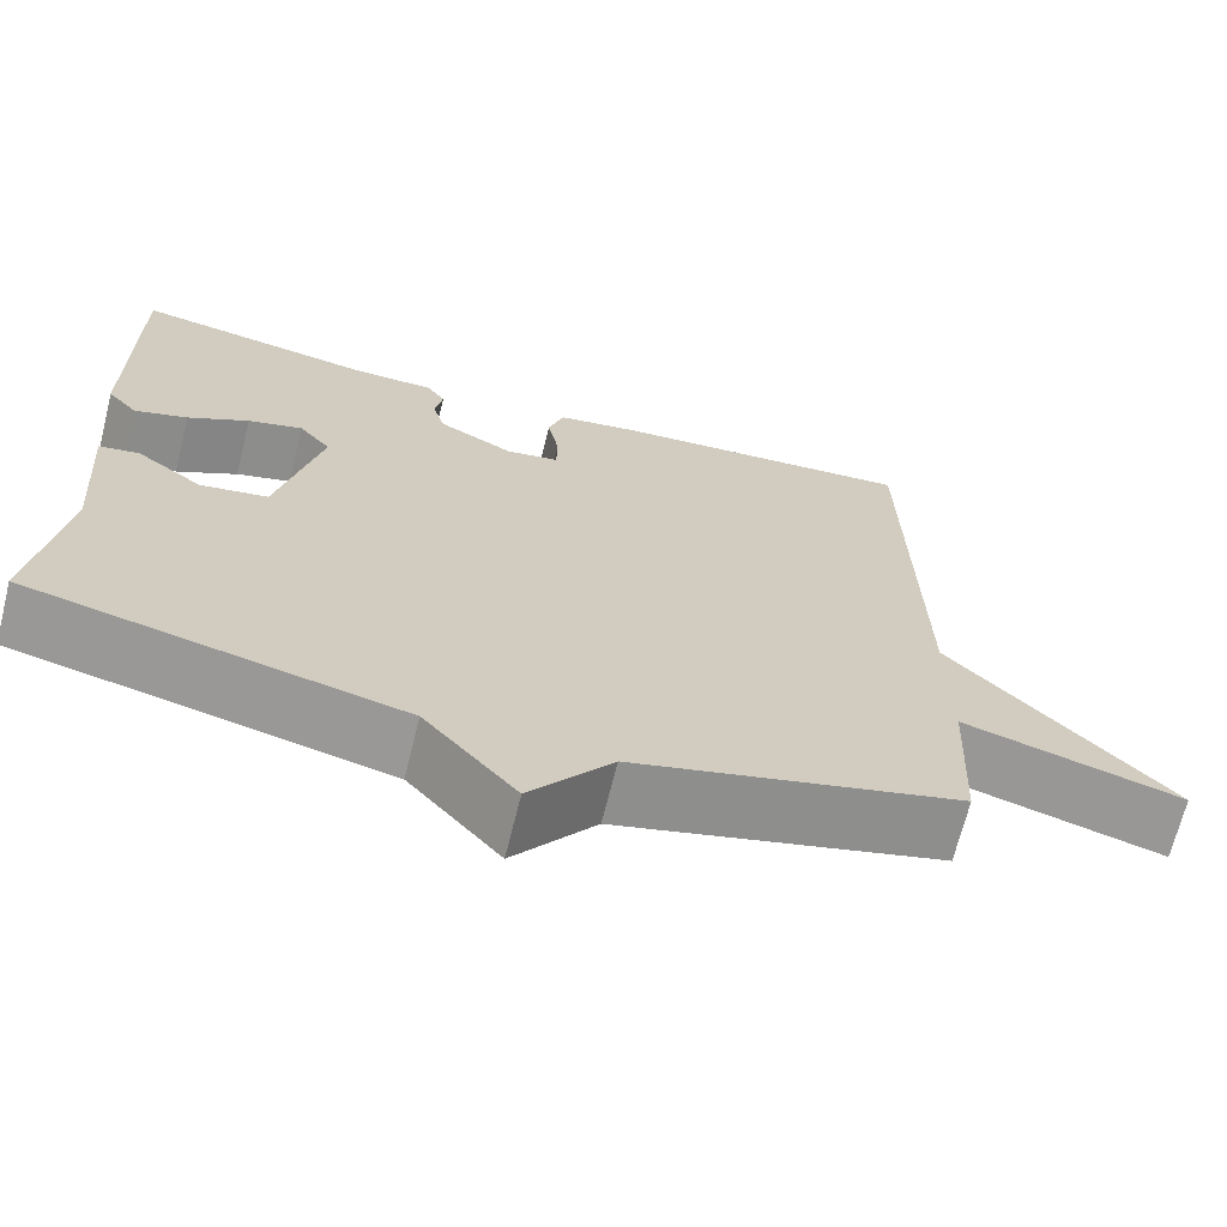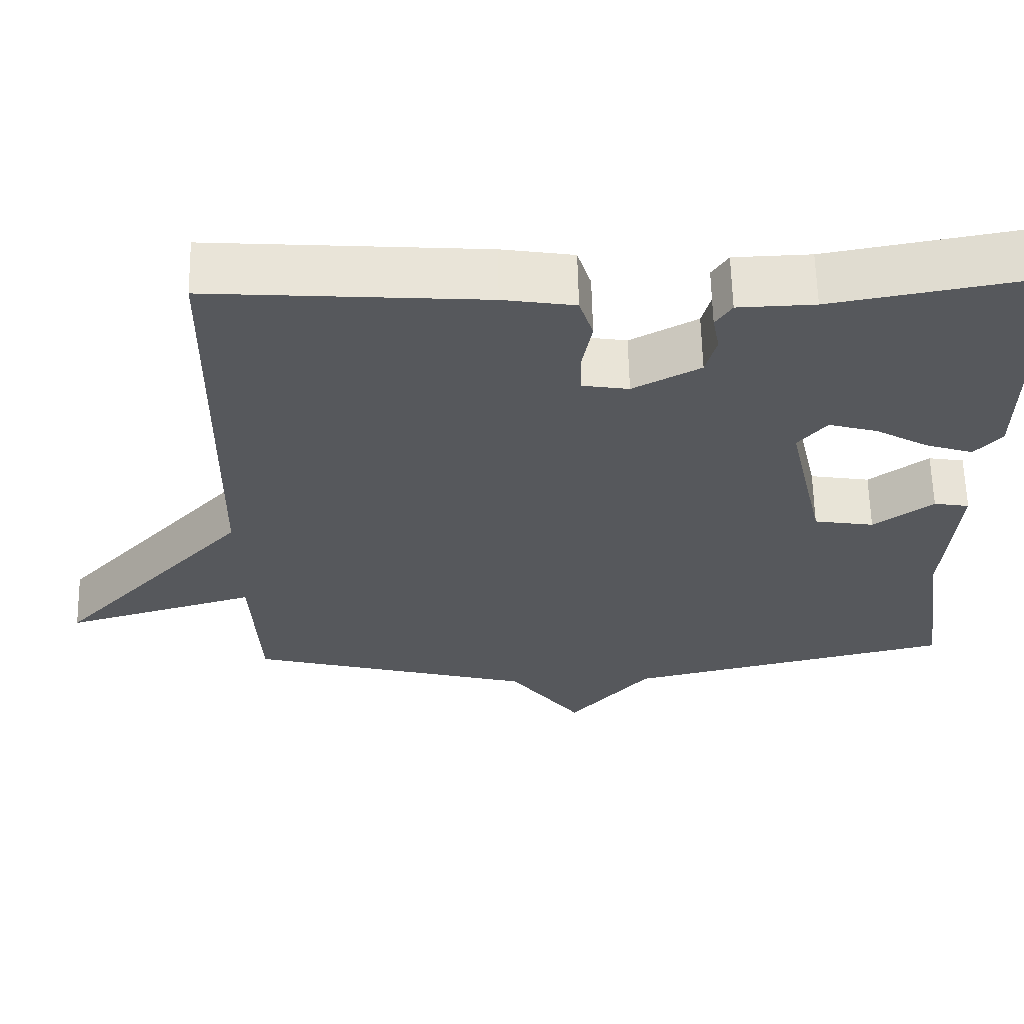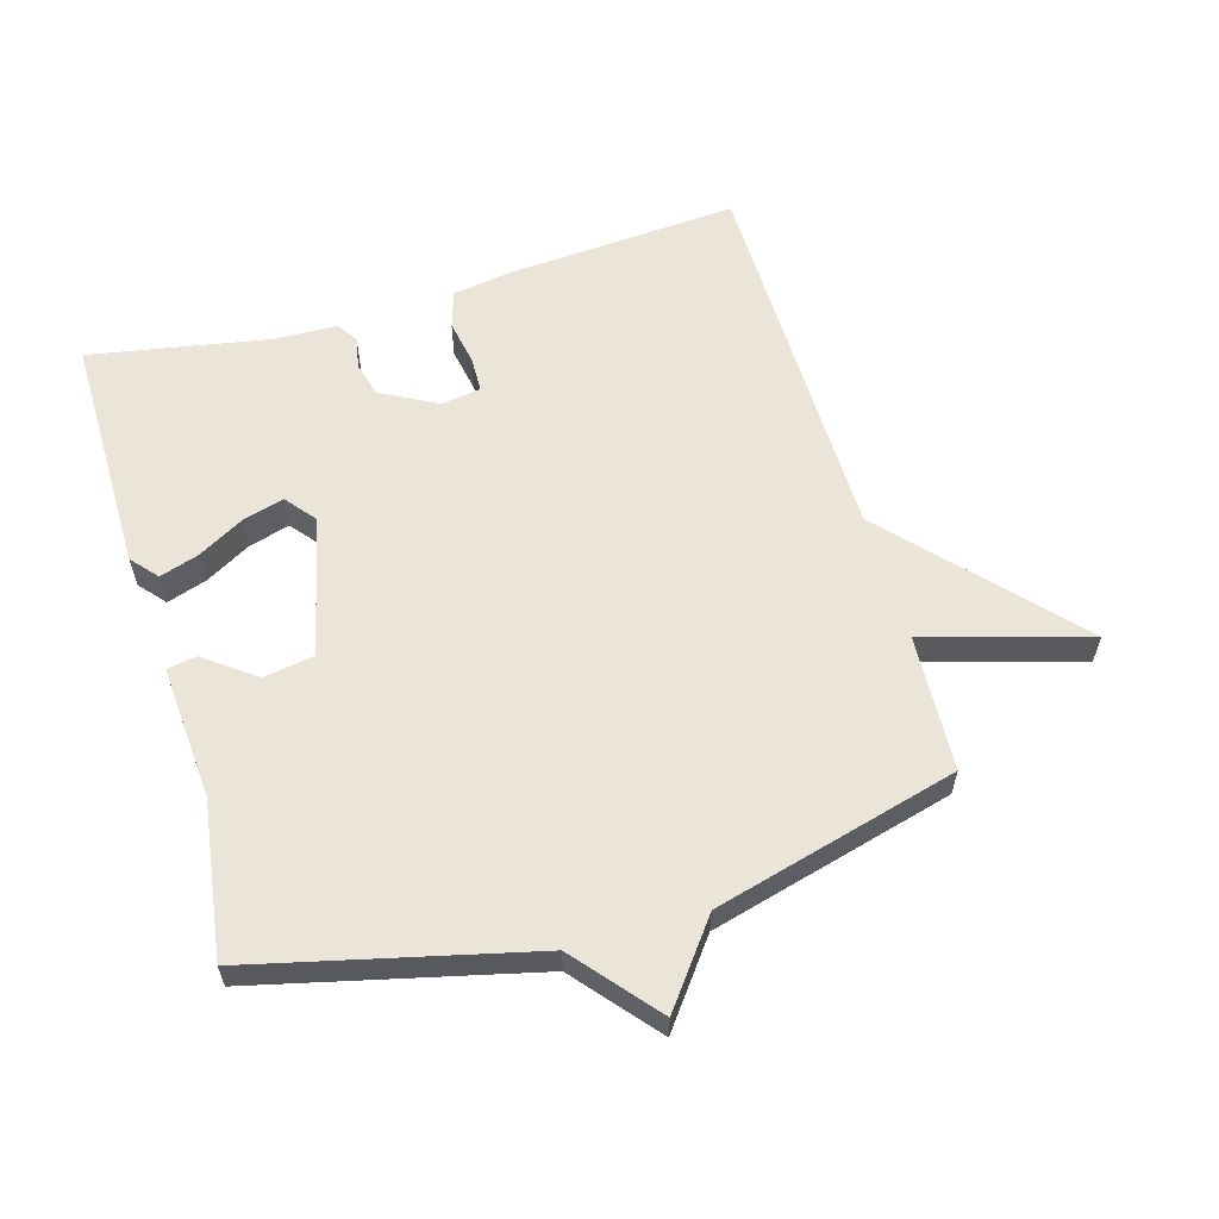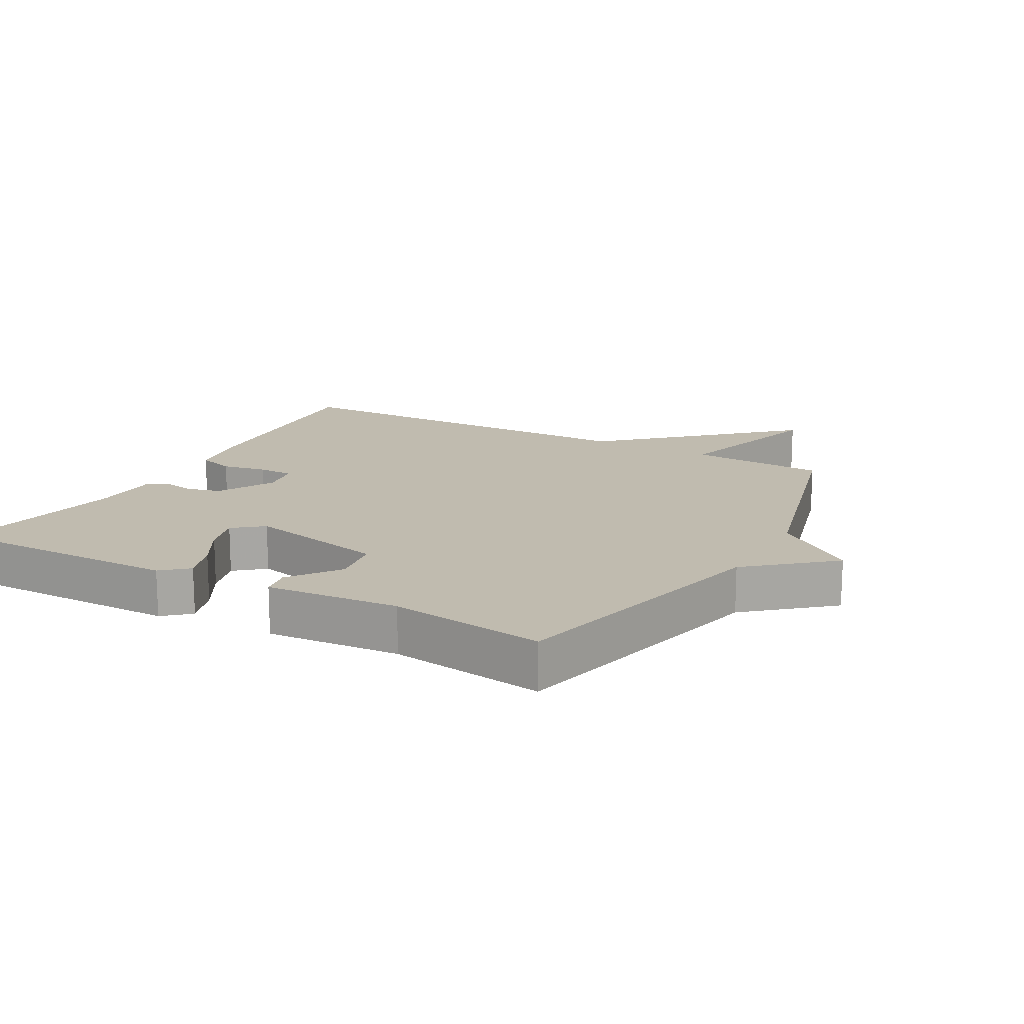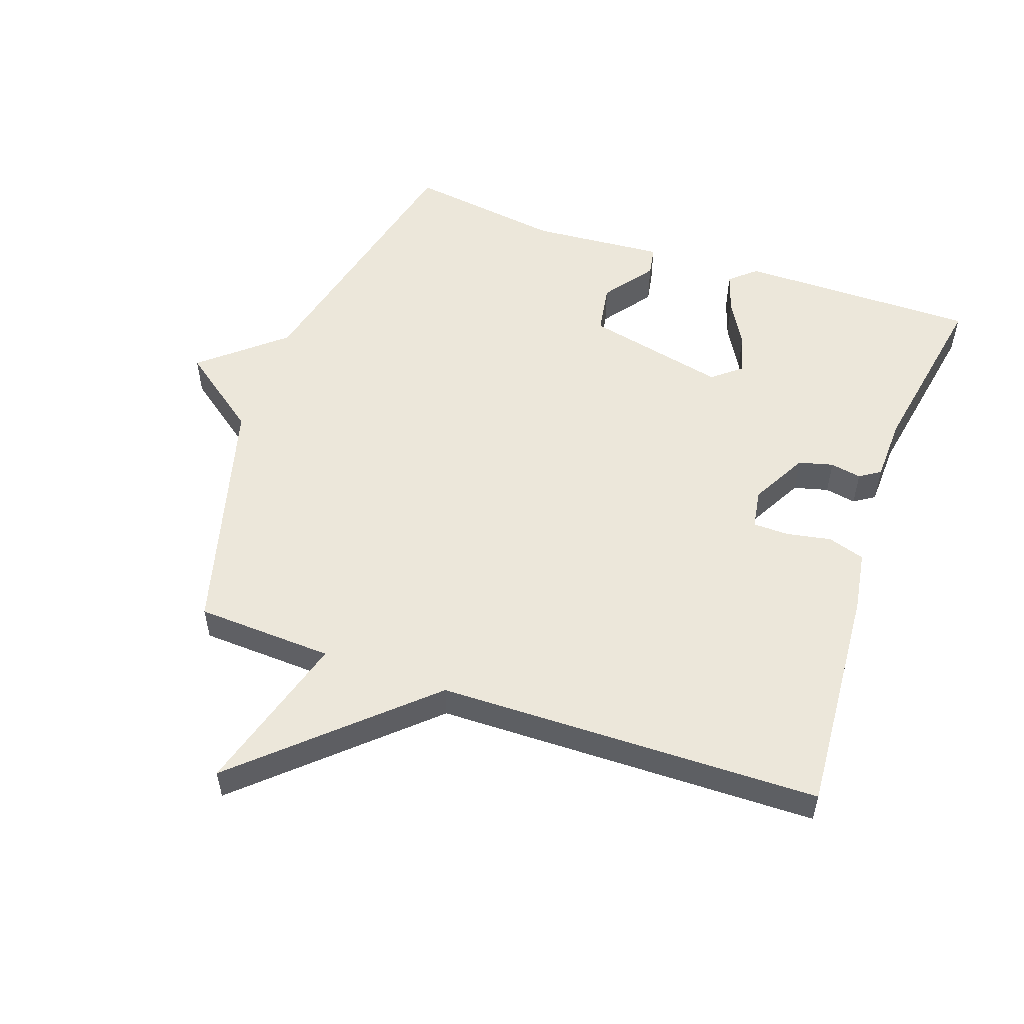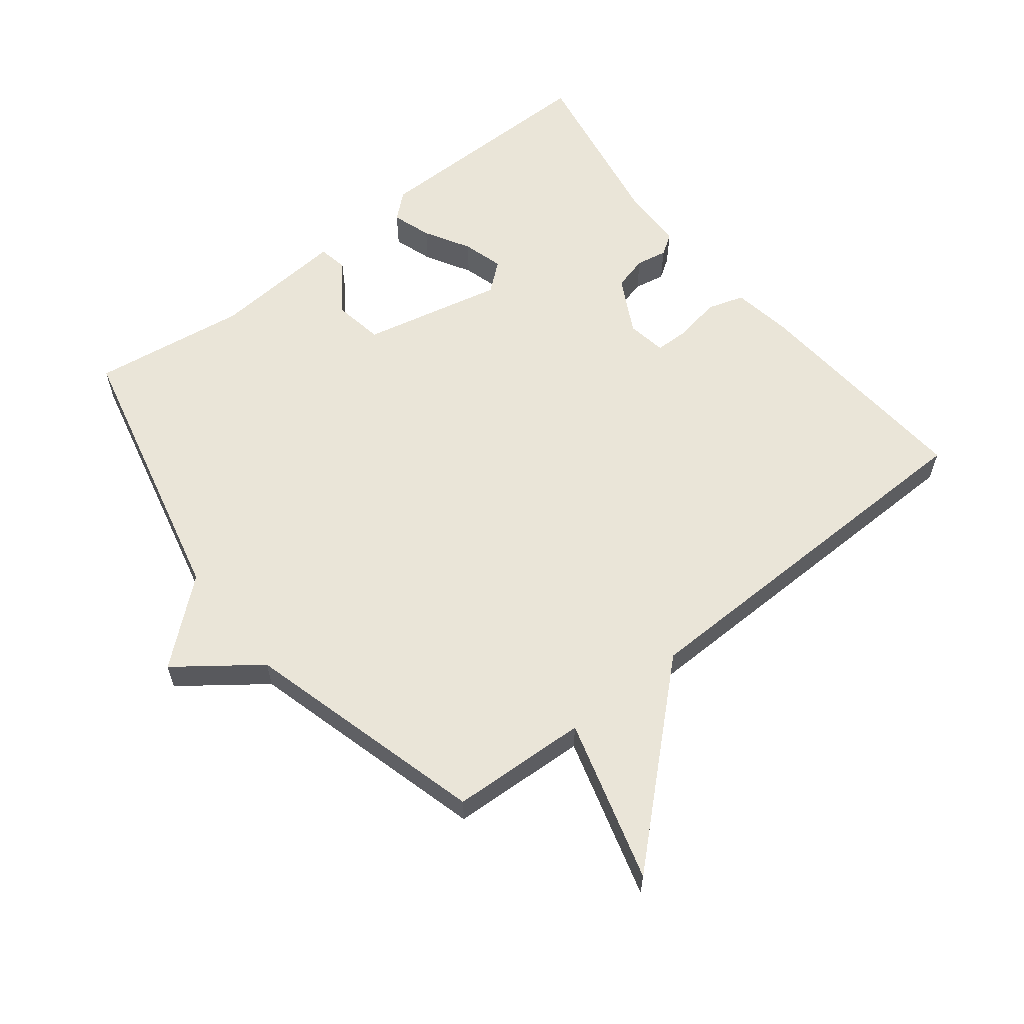
<metadata>
{"format":"obj","ext":"obj","renderer":"f3d","projection":"perspective","resolution":1024,"background":"white","views":[{"elev":-68.6,"azim":166.0,"up":"+Z"},{"elev":62.0,"azim":-1.3,"up":"+Z"},{"elev":59.4,"azim":163.9,"up":"+Y"},{"elev":16.0,"azim":118.9,"up":"+Y"},{"elev":53.7,"azim":-70.7,"up":"+Y"},{"elev":59.6,"azim":-128.3,"up":"+Y"}]}
</metadata>
<code>
v 0.5 0.07 0.5
v 0.498 0.07 0.132
v 0.463 0.07 0.092
v 0.402 0.07 0.112
v 0.332 0.07 0.152
v 0.269 0.07 0.17
v 0.232 0.07 0.125
v 0.281 0.07 -0.092
v 0.359 0.07 -0.105
v 0.436 0.07 -0.048
v 0.482 0.07 -0.056
v 0.466 0.07 -0.261
v 0.5 0.07 -0.5
v 0.074 0.07 -0.601
v -0.032 0.07 -0.726
v -0.126 0.07 -0.601
v -0.5 0.07 -0.5
v -0.51 0.07 -0.289
v -0.76 0.07 -0.362
v -0.51 0.07 -0.089
v -0.5 0.07 0.5
v -0.146 0.07 0.474
v -0.053 0.07 0.459
v -0.035 0.07 0.402
v -0.048 0.07 0.333
v -0.047 0.07 0.278
v 0.014 0.07 0.268
v 0.101 0.07 0.315
v 0.115 0.07 0.368
v 0.106 0.07 0.416
v 0.127 0.07 0.448
v 0.226 0.07 0.451
v 0.5 0 0.5
v 0.498 0 0.132
v 0.463 0 0.092
v 0.402 0 0.112
v 0.332 0 0.152
v 0.269 0 0.17
v 0.232 0 0.125
v 0.281 0 -0.092
v 0.359 0 -0.105
v 0.436 0 -0.048
v 0.482 0 -0.056
v 0.466 0 -0.261
v 0.5 0 -0.5
v 0.074 0 -0.601
v -0.032 0 -0.726
v -0.126 0 -0.601
v -0.5 0 -0.5
v -0.51 0 -0.289
v -0.76 0 -0.362
v -0.51 0 -0.089
v -0.5 0 0.5
v -0.146 0 0.474
v -0.053 0 0.459
v -0.035 0 0.402
v -0.048 0 0.333
v -0.047 0 0.278
v 0.014 0 0.268
v 0.101 0 0.315
v 0.115 0 0.368
v 0.106 0 0.416
v 0.127 0 0.448
v 0.226 0 0.451
f 29 30 31 32
f 3 4 5
f 2 3 5
f 1 2 5
f 32 1 5
f 29 32 5
f 28 29 5
f 27 28 5 6
f 26 27 6 7
f 23 24 25
f 22 23 25
f 21 22 25
f 20 21 25
f 20 25 26
f 19 20 26
f 18 19 26
f 26 7 8
f 18 26 8
f 17 18 8
f 16 17 8
f 16 8 9
f 15 16 9
f 14 15 9
f 12 13 14 9
f 9 10 11 12
f 64 63 62 61
f 37 36 35
f 37 35 34
f 37 34 33
f 37 33 64
f 37 64 61
f 37 61 60
f 38 37 60 59
f 39 38 59 58
f 57 56 55
f 57 55 54
f 57 54 53
f 57 53 52
f 58 57 52
f 58 52 51
f 58 51 50
f 40 39 58
f 40 58 50
f 40 50 49
f 40 49 48
f 41 40 48
f 41 48 47
f 41 47 46
f 41 46 45 44
f 44 43 42 41
f 1 33 34 2
f 2 34 35 3
f 3 35 36 4
f 4 36 37 5
f 5 37 38 6
f 6 38 39 7
f 7 39 40 8
f 8 40 41 9
f 9 41 42 10
f 10 42 43 11
f 11 43 44 12
f 12 44 45 13
f 13 45 46 14
f 14 46 47 15
f 15 47 48 16
f 16 48 49 17
f 17 49 50 18
f 18 50 51 19
f 19 51 52 20
f 20 52 53 21
f 21 53 54 22
f 22 54 55 23
f 23 55 56 24
f 24 56 57 25
f 25 57 58 26
f 26 58 59 27
f 27 59 60 28
f 28 60 61 29
f 29 61 62 30
f 30 62 63 31
f 31 63 64 32
f 32 64 33 1

</code>
